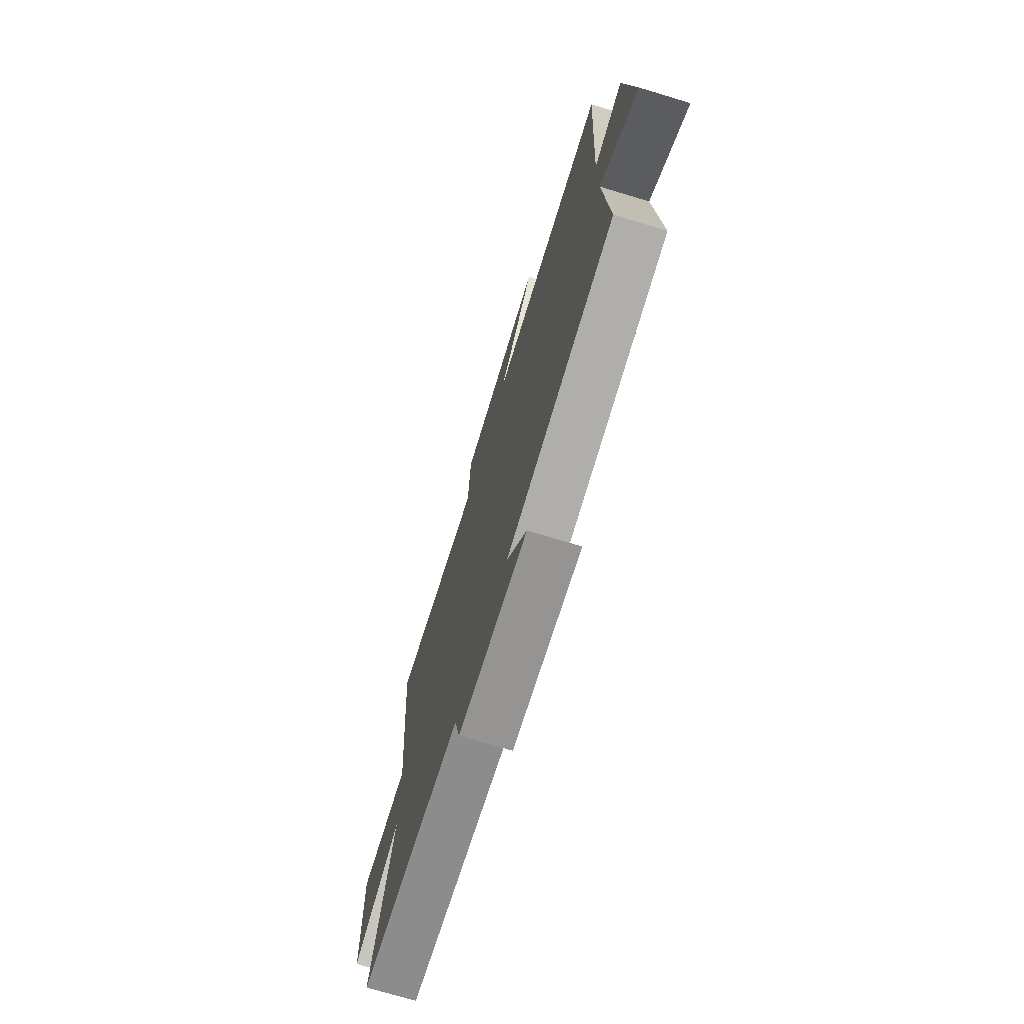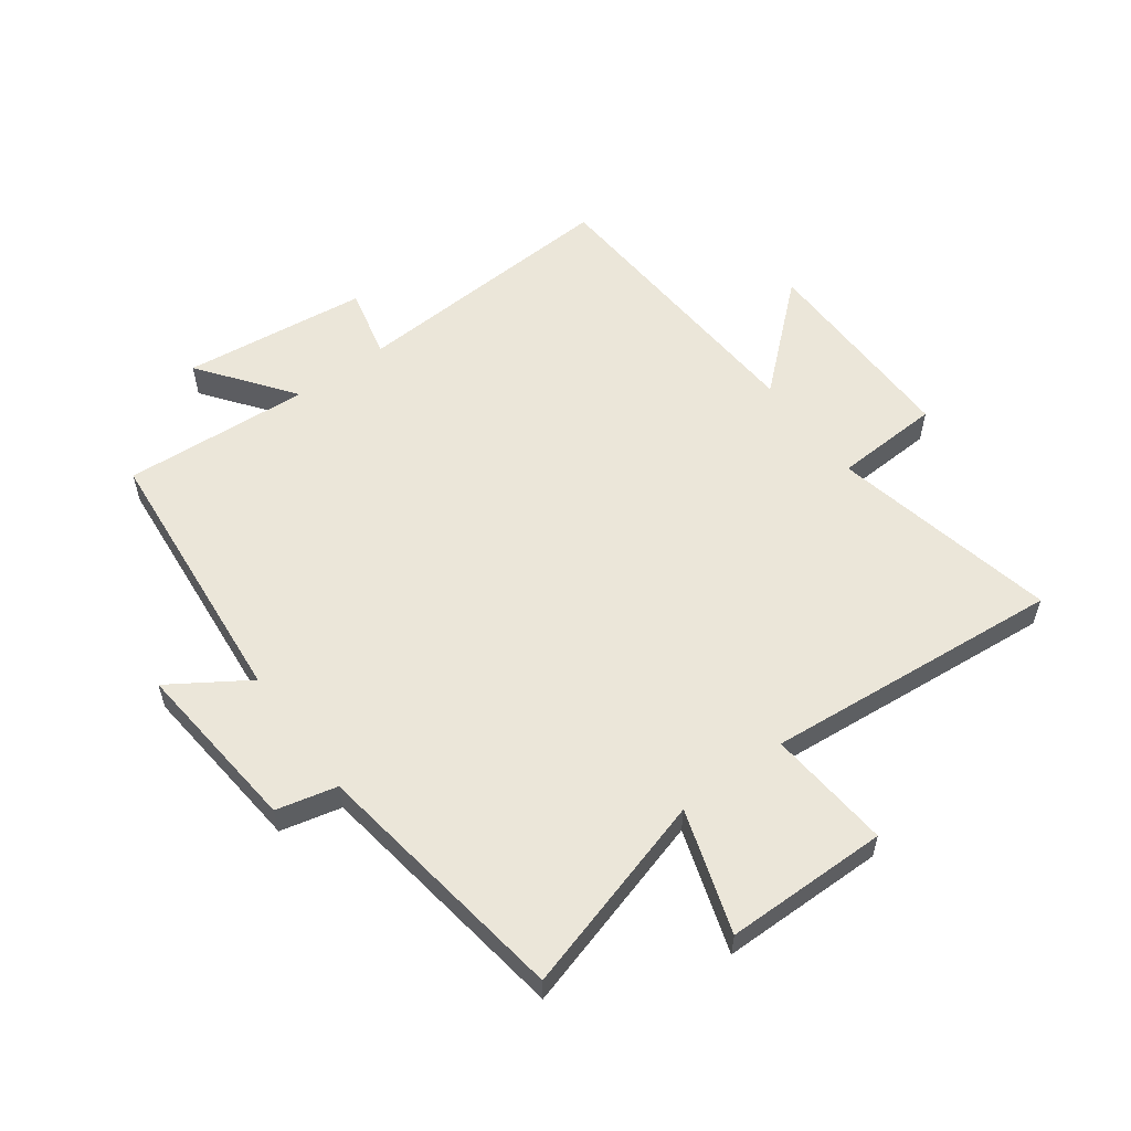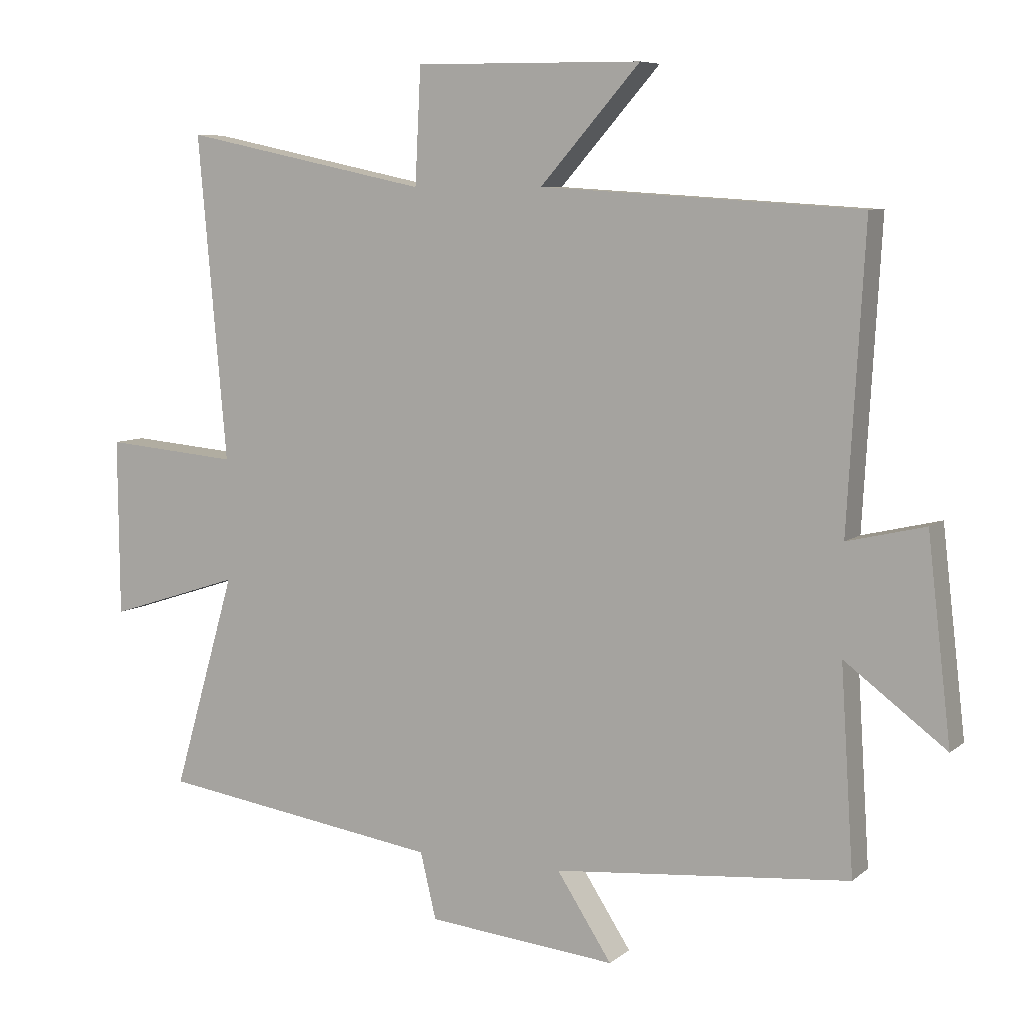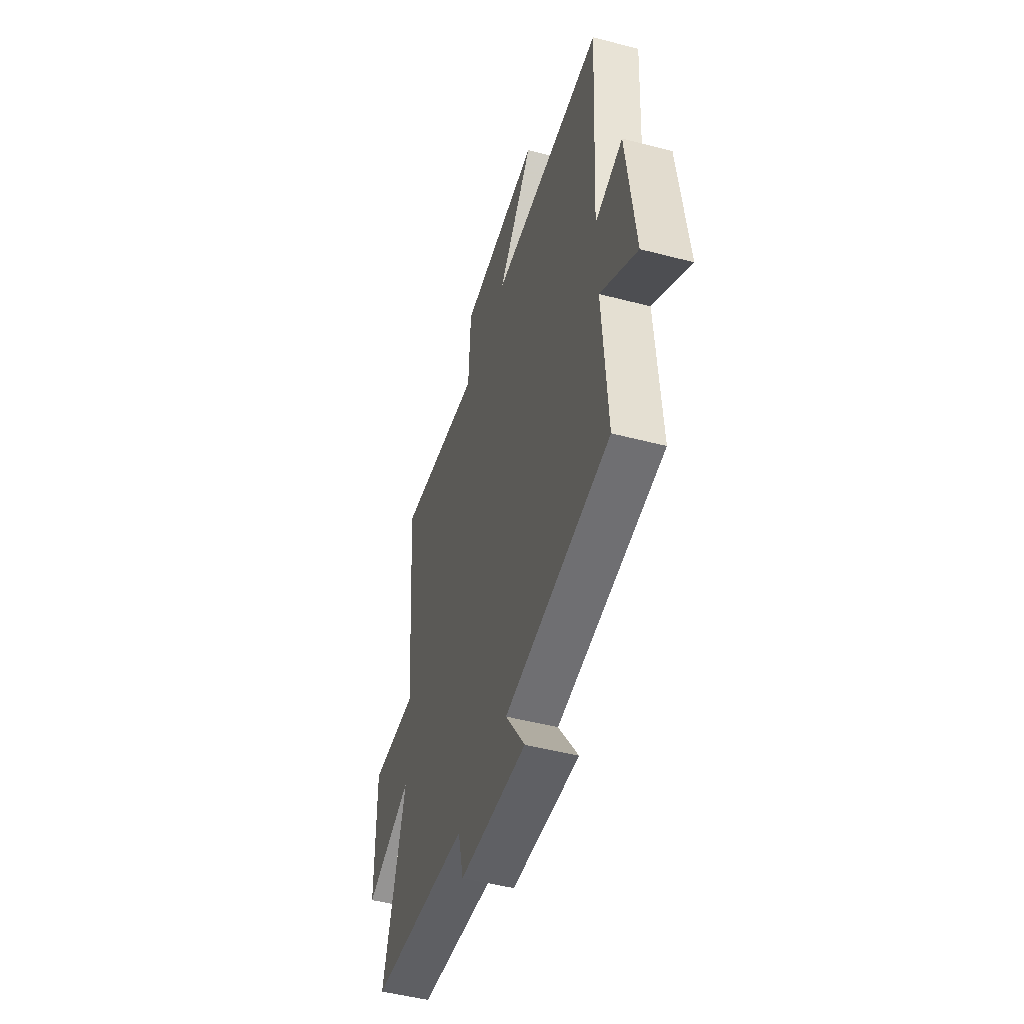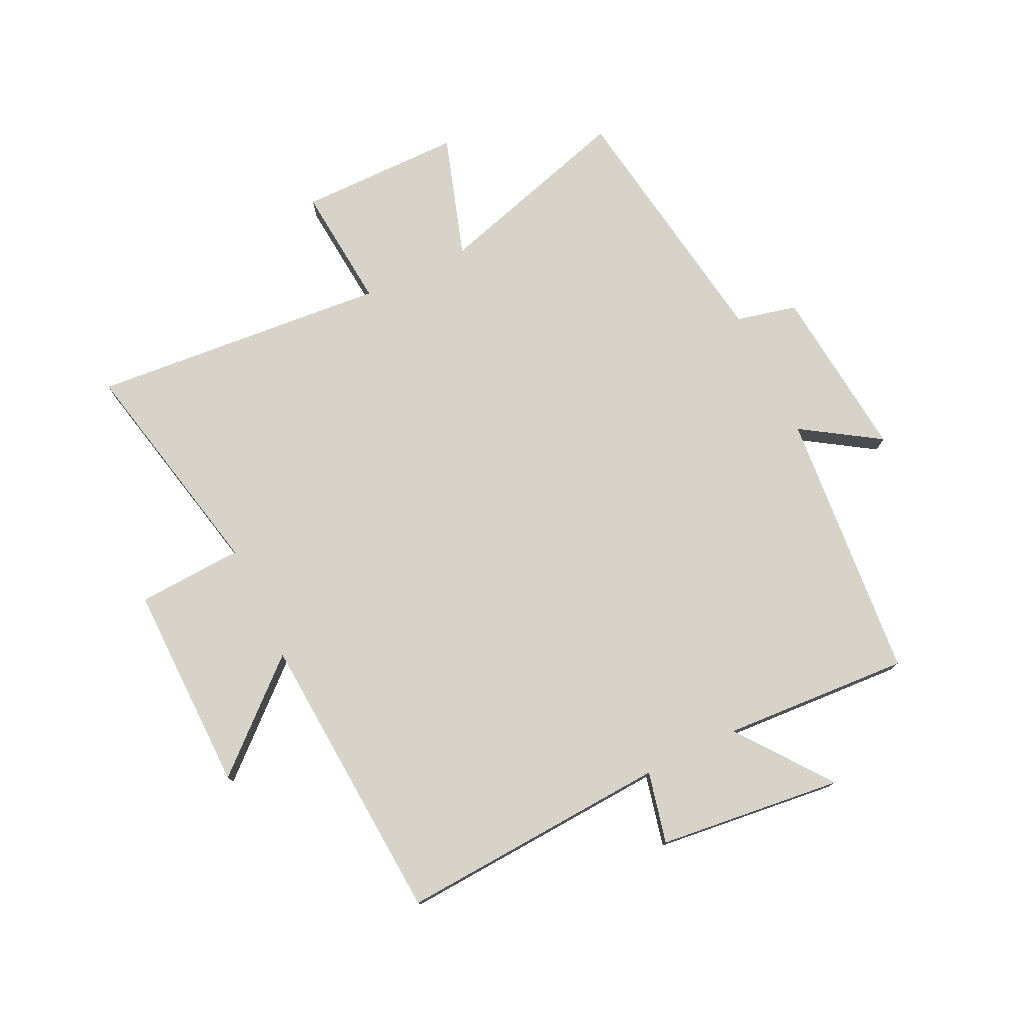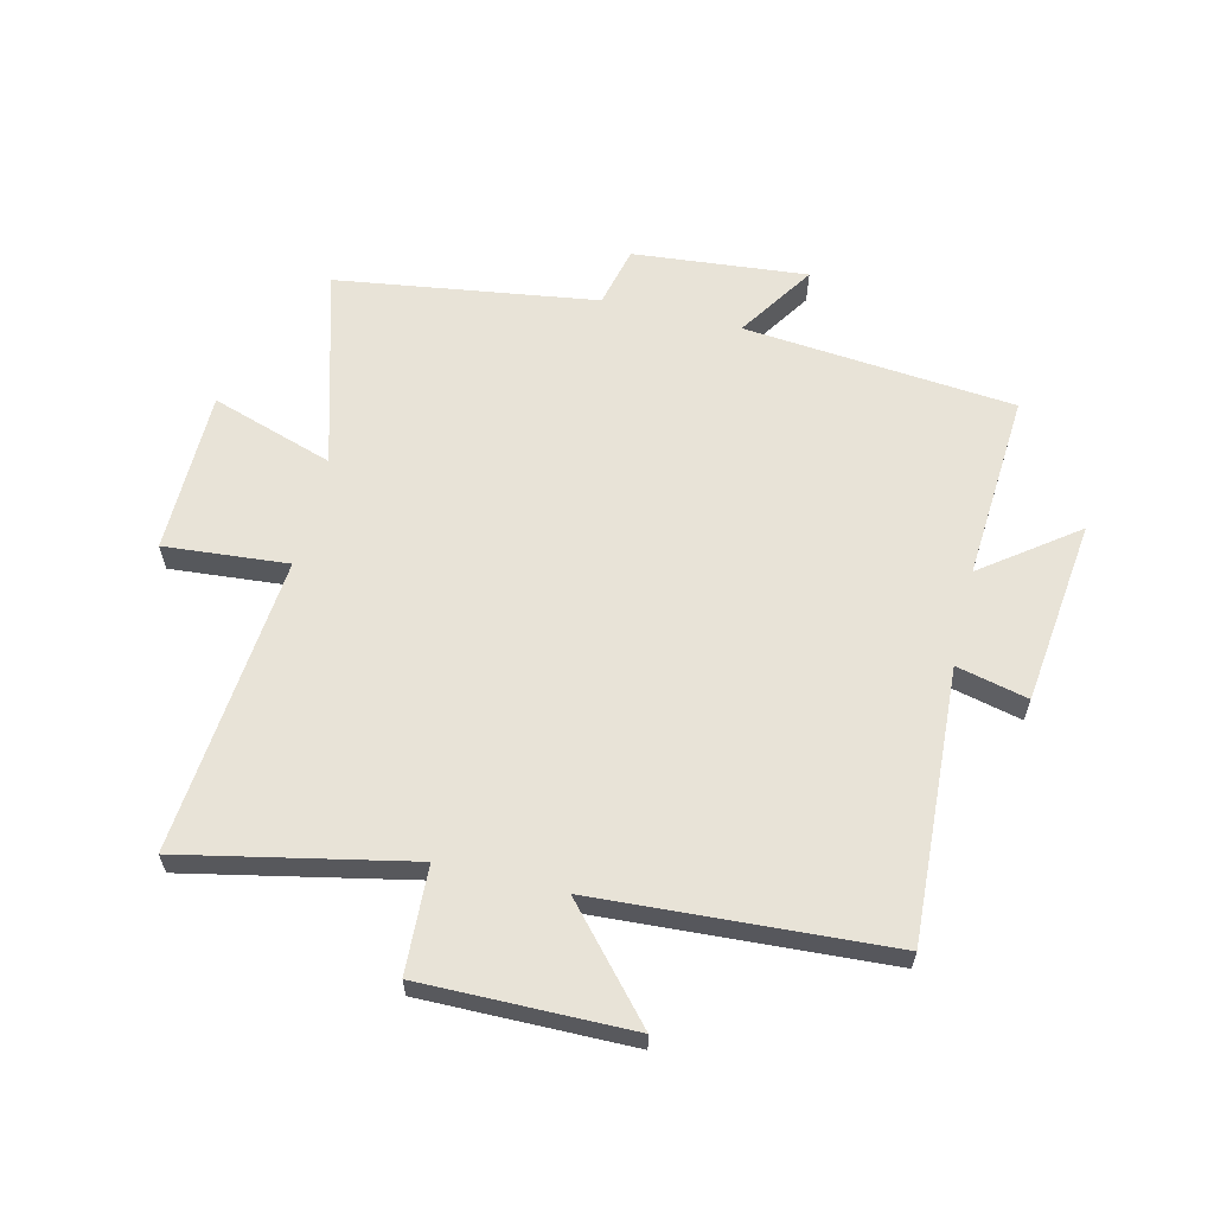
<metadata>
{"format":"obj","ext":"obj","renderer":"f3d","projection":"perspective","resolution":1024,"background":"white","views":[{"elev":-72.7,"azim":73.2,"up":"+Z"},{"elev":56.9,"azim":-126.3,"up":"+Y"},{"elev":7.3,"azim":26.3,"up":"+Z"},{"elev":-49.6,"azim":73.9,"up":"+Z"},{"elev":76.6,"azim":64.1,"up":"+Y"},{"elev":61.5,"azim":13.7,"up":"+Y"}]}
</metadata>
<code>
v 0.52 0.07 -0.459
v 0.068 0.07 -0.5
v 0.152 0.07 -0.629
v -0.138 0.07 -0.601
v -0.162 0.07 -0.5
v -0.596 0.07 -0.436
v -0.5 0.07 -0.105
v -0.704 0.07 -0.171
v -0.706 0.07 0.101
v -0.5 0.07 0.083
v -0.544 0.07 0.58
v -0.166 0.07 0.5
v -0.157 0.07 0.677
v 0.191 0.07 0.673
v 0.038 0.07 0.5
v 0.526 0.07 0.469
v 0.5 0.07 0.017
v 0.619 0.07 0.045
v 0.655 0.07 -0.263
v 0.5 0.07 -0.147
v 0.52 0 -0.459
v 0.068 0 -0.5
v 0.152 0 -0.629
v -0.138 0 -0.601
v -0.162 0 -0.5
v -0.596 0 -0.436
v -0.5 0 -0.105
v -0.704 0 -0.171
v -0.706 0 0.101
v -0.5 0 0.083
v -0.544 0 0.58
v -0.166 0 0.5
v -0.157 0 0.677
v 0.191 0 0.673
v 0.038 0 0.5
v 0.526 0 0.469
v 0.5 0 0.017
v 0.619 0 0.045
v 0.655 0 -0.263
v 0.5 0 -0.147
f 17 18 19 20
f 15 16 17
f 15 17 20
f 12 13 14 15
f 12 15 20 1
f 10 11 12 1
f 7 8 9 10
f 5 6 7
f 5 7 10 1
f 2 3 4 5
f 1 2 5
f 40 39 38 37
f 37 36 35
f 40 37 35
f 35 34 33 32
f 21 40 35 32
f 21 32 31 30
f 30 29 28 27
f 27 26 25
f 21 30 27 25
f 25 24 23 22
f 25 22 21
f 1 21 22 2
f 2 22 23 3
f 3 23 24 4
f 4 24 25 5
f 5 25 26 6
f 6 26 27 7
f 7 27 28 8
f 8 28 29 9
f 9 29 30 10
f 10 30 31 11
f 11 31 32 12
f 12 32 33 13
f 13 33 34 14
f 14 34 35 15
f 15 35 36 16
f 16 36 37 17
f 17 37 38 18
f 18 38 39 19
f 19 39 40 20
f 20 40 21 1

</code>
